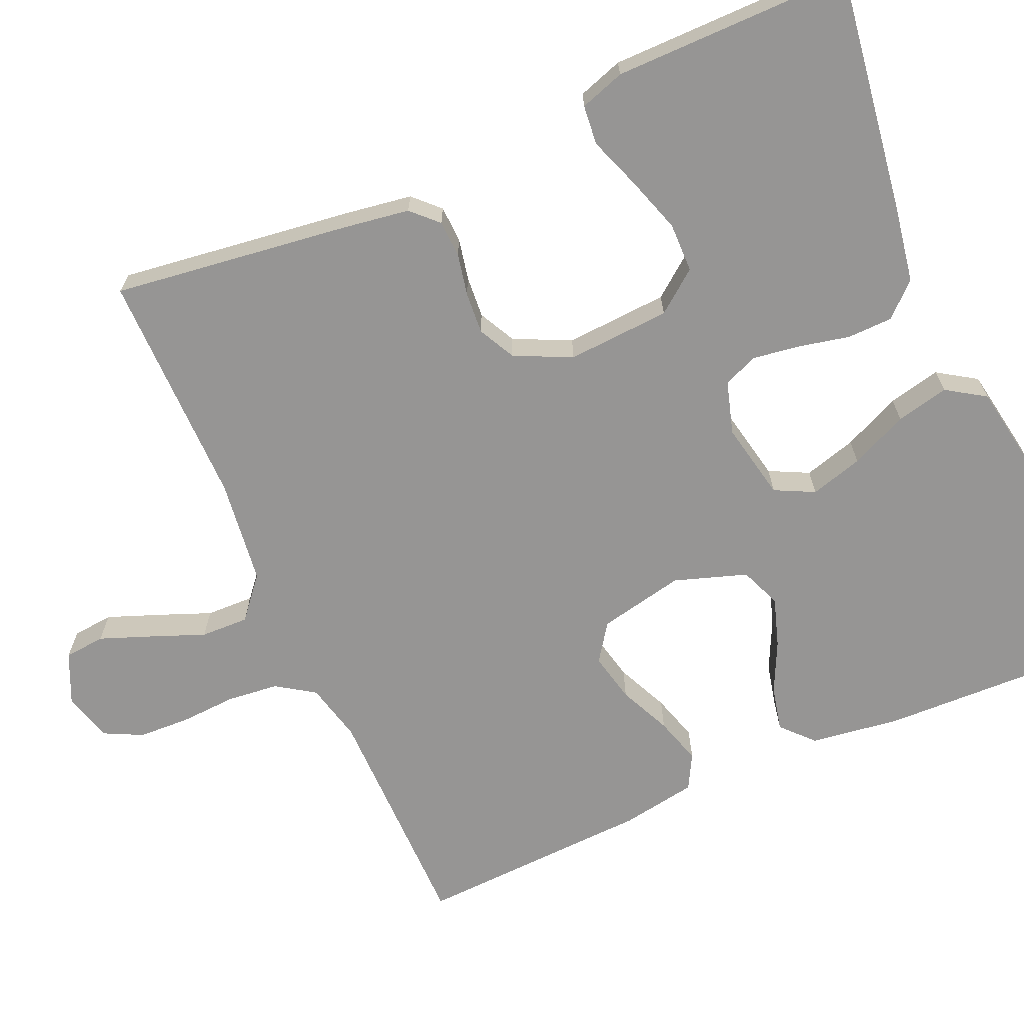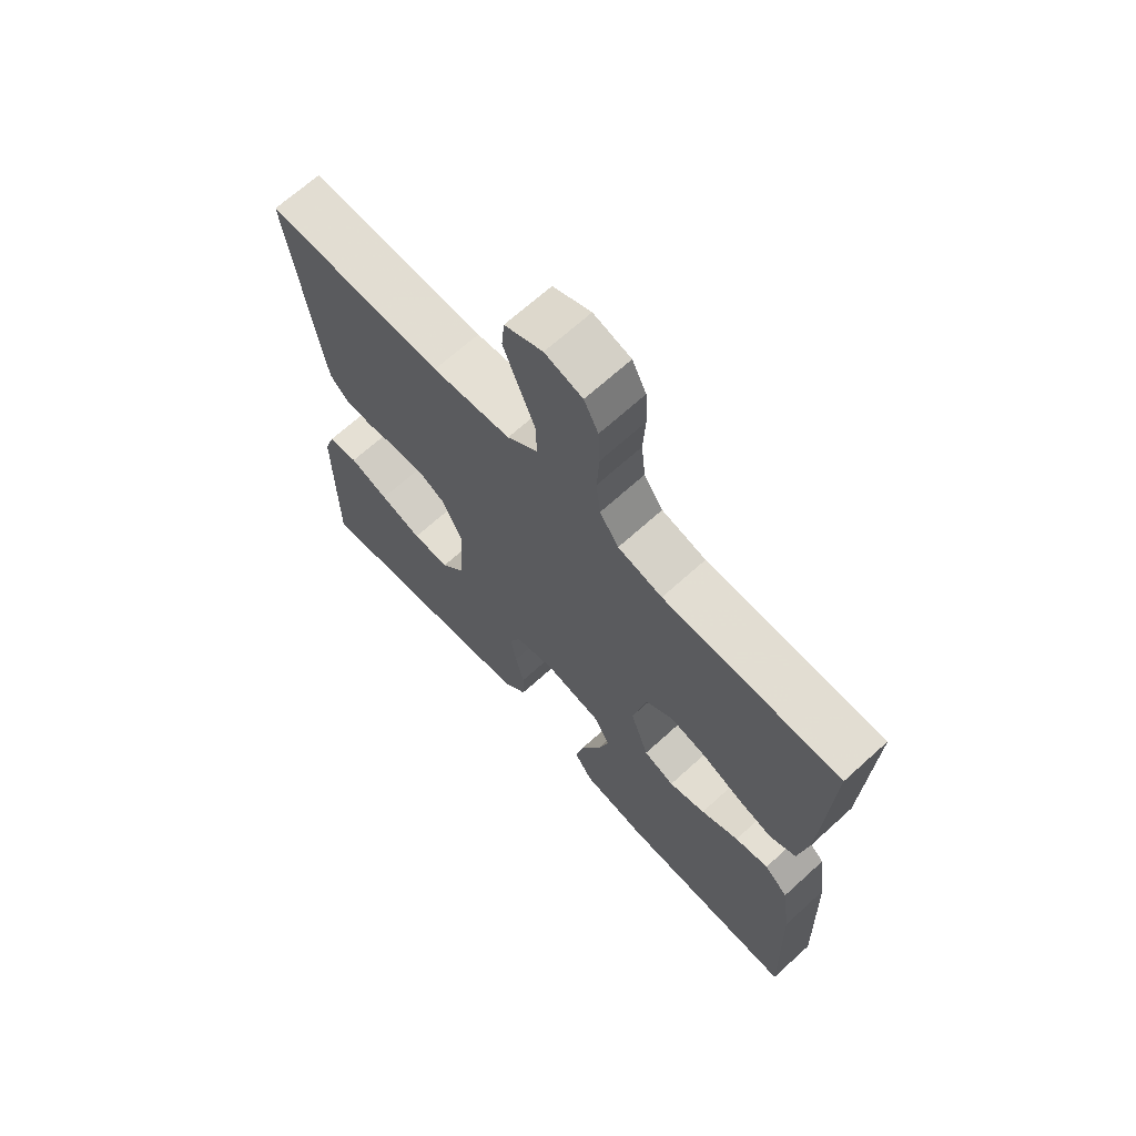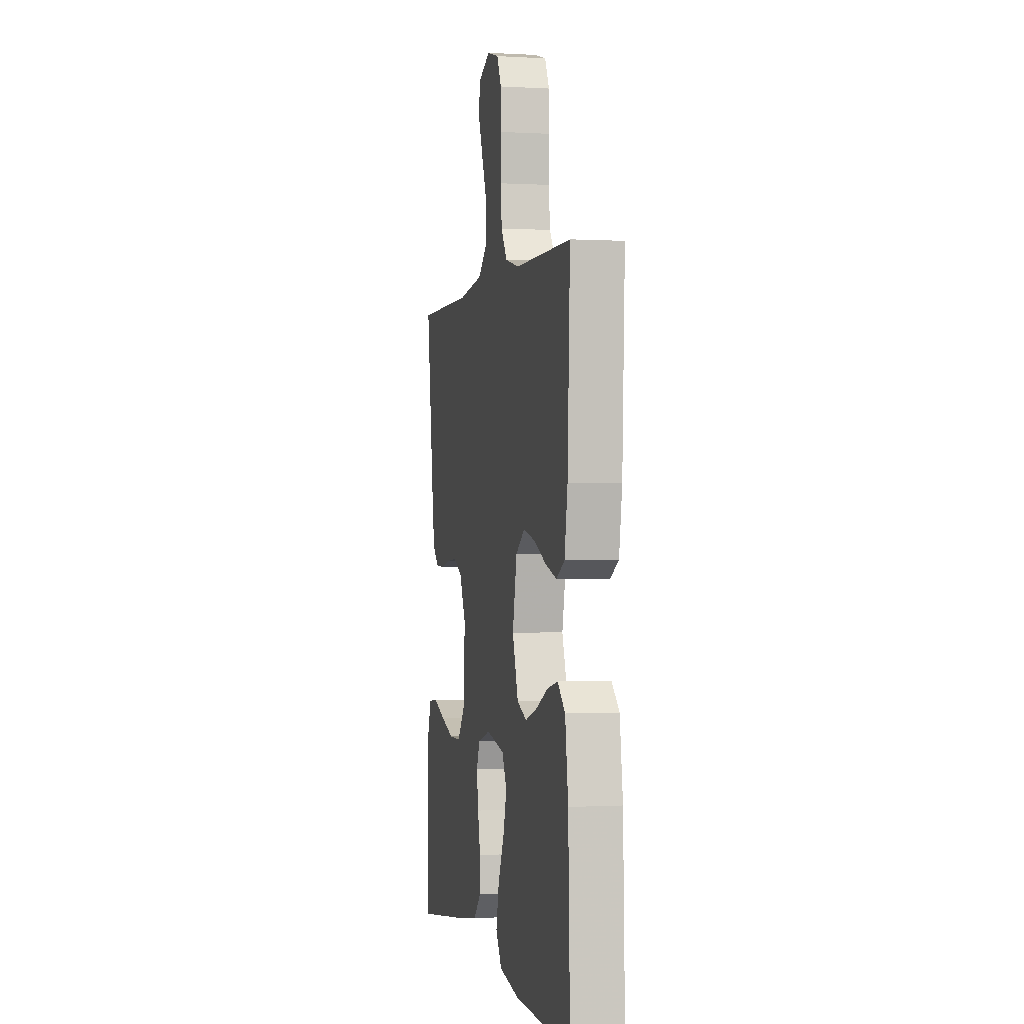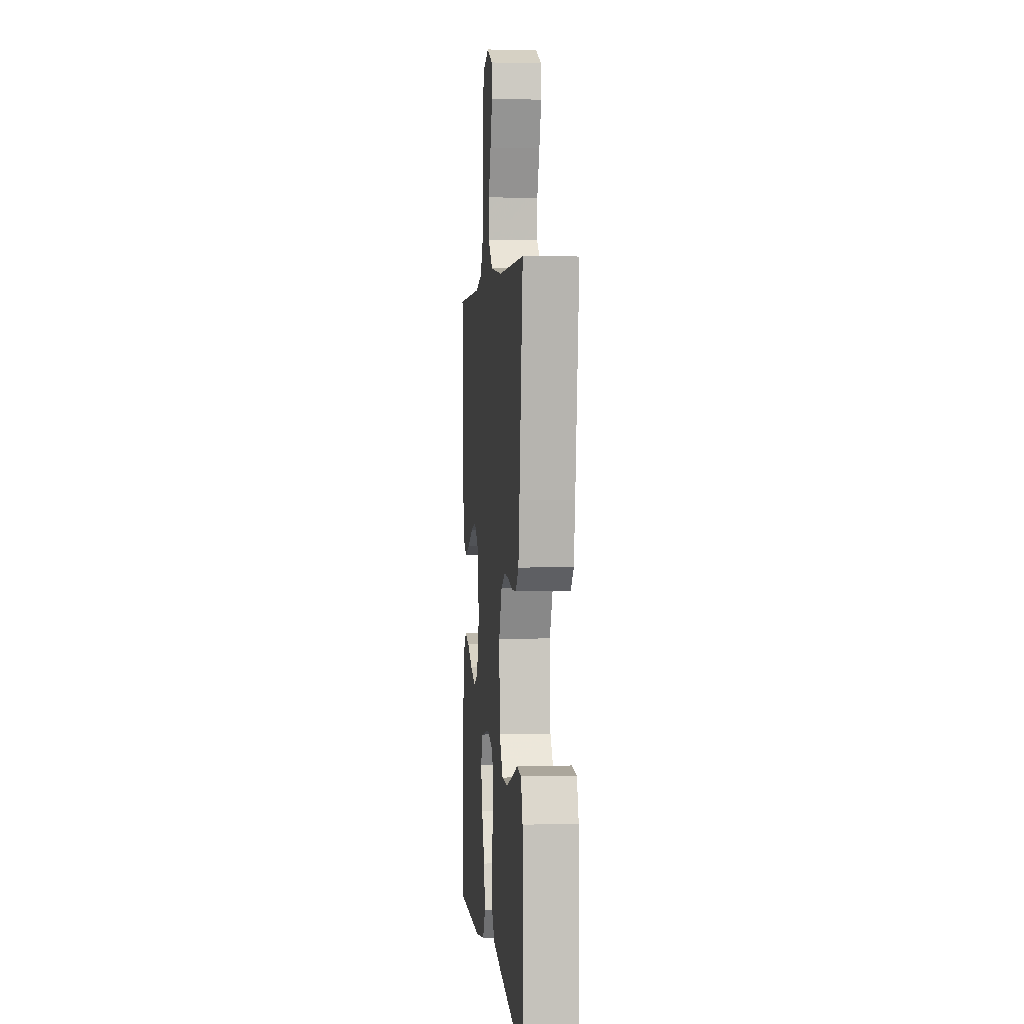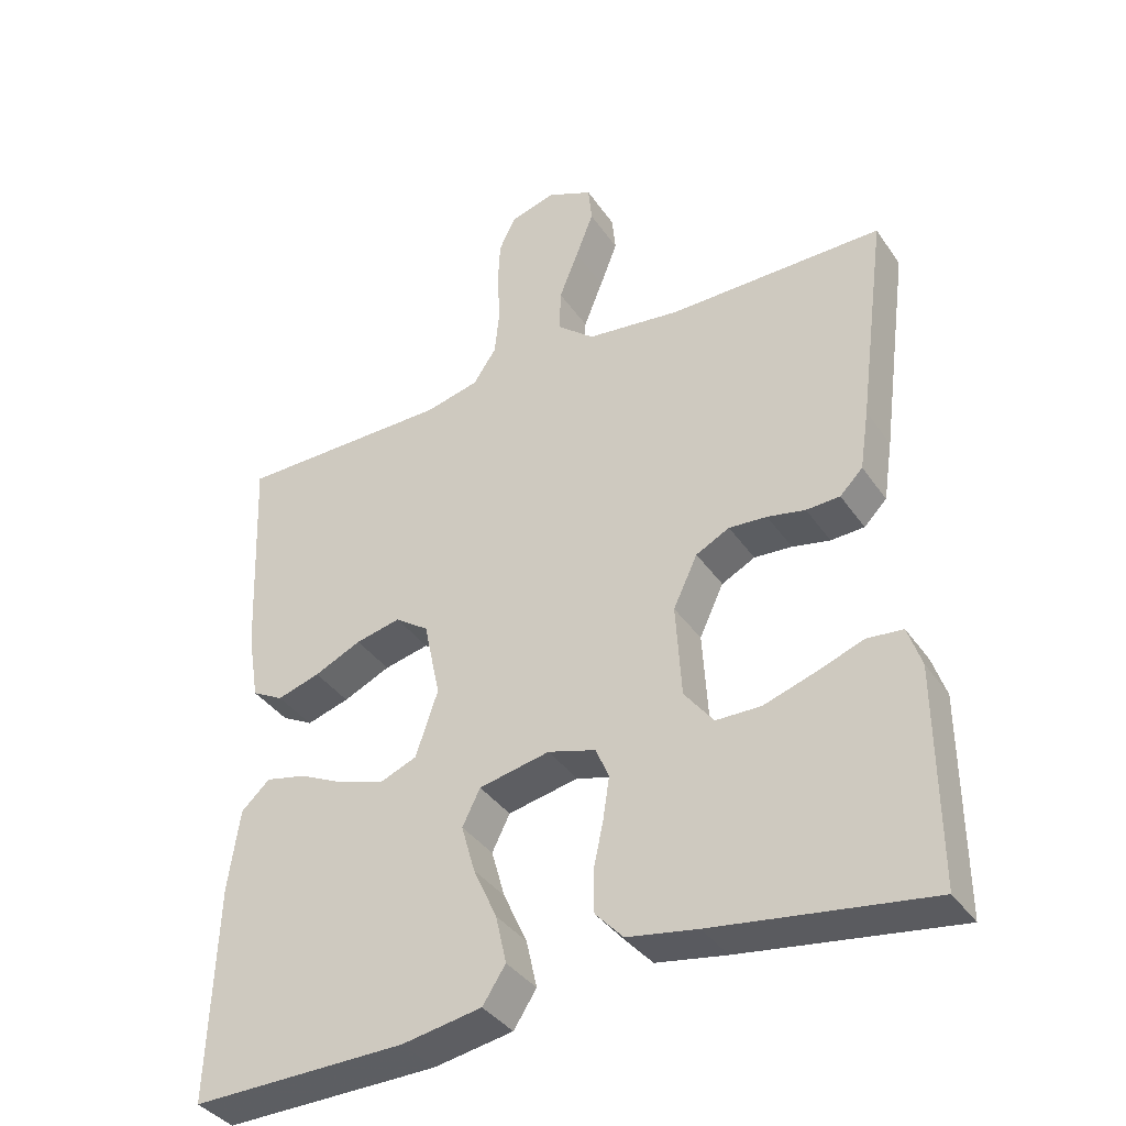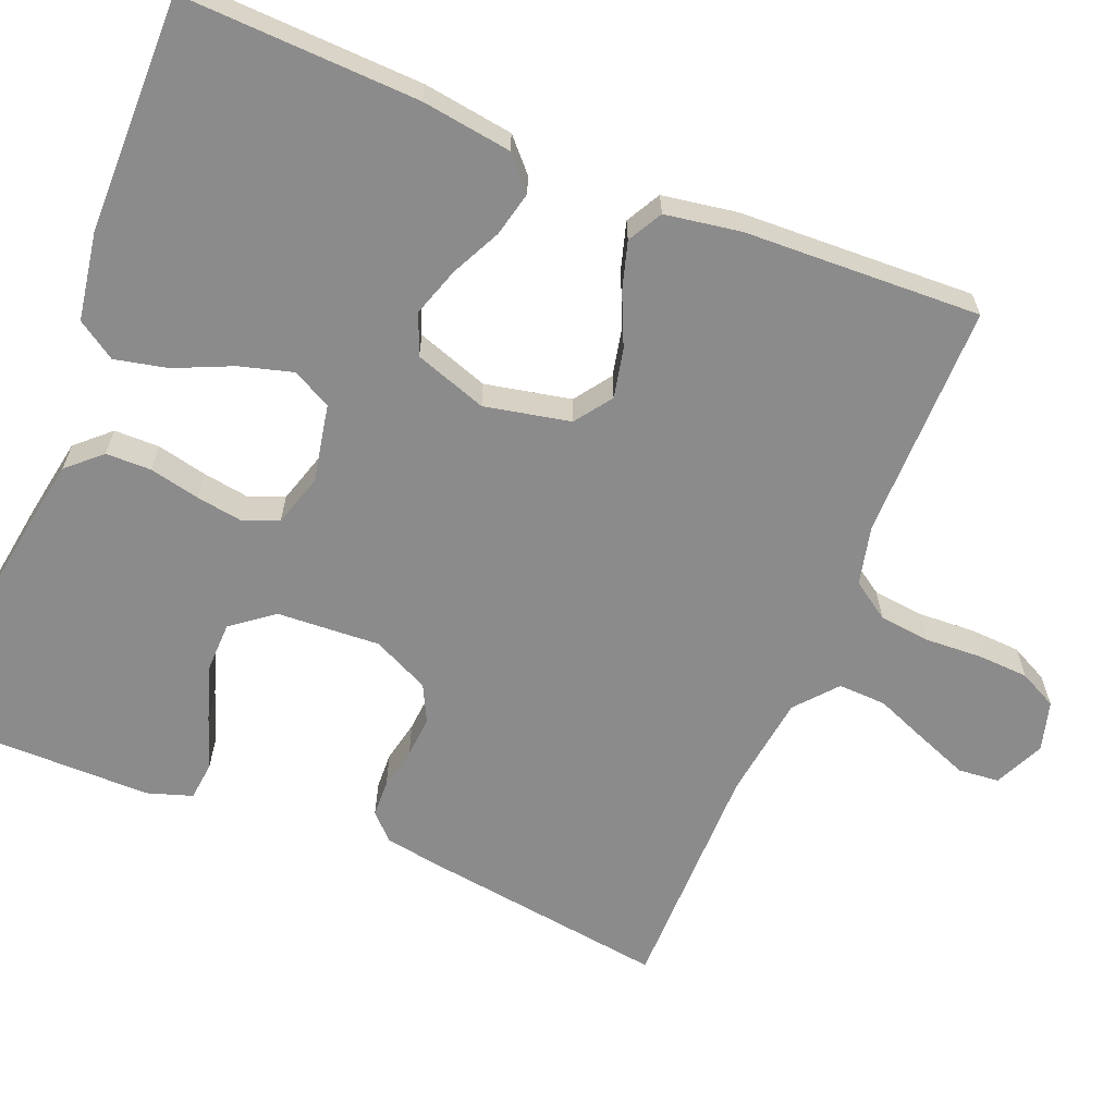
<metadata>
{"format":"obj","ext":"obj","renderer":"f3d","projection":"perspective","resolution":1024,"background":"white","views":[{"elev":-67.5,"azim":113.8,"up":"+Y"},{"elev":68.0,"azim":-132.3,"up":"+Z"},{"elev":-0.4,"azim":-102.2,"up":"+Z"},{"elev":2.2,"azim":84.5,"up":"+Z"},{"elev":-37.9,"azim":30.6,"up":"+Z"},{"elev":-63.8,"azim":-112.4,"up":"+Y"}]}
</metadata>
<code>
v 0.5 0.07 0.5
v 0.46 0.07 0.2
v 0.447 0.07 0.115
v 0.415 0.07 0.083
v 0.368 0.07 0.081
v 0.315 0.07 0.092
v 0.262 0.07 0.096
v 0.215 0.07 0.072
v 0.181 0.07 0
v 0.189 0.07 -0.131
v 0.23 0.07 -0.184
v 0.293 0.07 -0.185
v 0.364 0.07 -0.162
v 0.43 0.07 -0.138
v 0.48 0.07 -0.143
v 0.499 0.07 -0.2
v 0.5 0.07 -0.5
v 0.2 0.07 -0.456
v 0.102 0.07 -0.439
v 0.063 0.07 -0.397
v 0.062 0.07 -0.339
v 0.076 0.07 -0.275
v 0.085 0.07 -0.215
v 0.067 0.07 -0.171
v 0 0.07 -0.151
v -0.099 0.07 -0.171
v -0.124 0.07 -0.221
v -0.105 0.07 -0.288
v -0.072 0.07 -0.361
v -0.057 0.07 -0.428
v -0.089 0.07 -0.477
v -0.2 0.07 -0.496
v -0.5 0.07 -0.5
v -0.49 0.07 -0.2
v -0.474 0.07 -0.086
v -0.434 0.07 -0.049
v -0.377 0.07 -0.062
v -0.313 0.07 -0.093
v -0.251 0.07 -0.113
v -0.199 0.07 -0.092
v -0.168 0.07 0
v -0.191 0.07 0.109
v -0.238 0.07 0.142
v -0.301 0.07 0.128
v -0.367 0.07 0.098
v -0.427 0.07 0.08
v -0.471 0.07 0.104
v -0.487 0.07 0.2
v -0.5 0.07 0.5
v -0.2 0.07 0.501
v -0.125 0.07 0.519
v -0.093 0.07 0.567
v -0.086 0.07 0.632
v -0.09 0.07 0.704
v -0.087 0.07 0.769
v -0.063 0.07 0.817
v 0 0.07 0.835
v 0.064 0.07 0.806
v 0.069 0.07 0.754
v 0.044 0.07 0.689
v 0.017 0.07 0.621
v 0.015 0.07 0.56
v 0.067 0.07 0.516
v 0.2 0.07 0.499
v 0.5 0 0.5
v 0.46 0 0.2
v 0.447 0 0.115
v 0.415 0 0.083
v 0.368 0 0.081
v 0.315 0 0.092
v 0.262 0 0.096
v 0.215 0 0.072
v 0.181 0 0
v 0.189 0 -0.131
v 0.23 0 -0.184
v 0.293 0 -0.185
v 0.364 0 -0.162
v 0.43 0 -0.138
v 0.48 0 -0.143
v 0.499 0 -0.2
v 0.5 0 -0.5
v 0.2 0 -0.456
v 0.102 0 -0.439
v 0.063 0 -0.397
v 0.062 0 -0.339
v 0.076 0 -0.275
v 0.085 0 -0.215
v 0.067 0 -0.171
v 0 0 -0.151
v -0.099 0 -0.171
v -0.124 0 -0.221
v -0.105 0 -0.288
v -0.072 0 -0.361
v -0.057 0 -0.428
v -0.089 0 -0.477
v -0.2 0 -0.496
v -0.5 0 -0.5
v -0.49 0 -0.2
v -0.474 0 -0.086
v -0.434 0 -0.049
v -0.377 0 -0.062
v -0.313 0 -0.093
v -0.251 0 -0.113
v -0.199 0 -0.092
v -0.168 0 0
v -0.191 0 0.109
v -0.238 0 0.142
v -0.301 0 0.128
v -0.367 0 0.098
v -0.427 0 0.08
v -0.471 0 0.104
v -0.487 0 0.2
v -0.5 0 0.5
v -0.2 0 0.501
v -0.125 0 0.519
v -0.093 0 0.567
v -0.086 0 0.632
v -0.09 0 0.704
v -0.087 0 0.769
v -0.063 0 0.817
v 0 0 0.835
v 0.064 0 0.806
v 0.069 0 0.754
v 0.044 0 0.689
v 0.017 0 0.621
v 0.015 0 0.56
v 0.067 0 0.516
v 0.2 0 0.499
f 59 60 61
f 58 59 61
f 57 58 61
f 56 57 61
f 55 56 61
f 54 55 61
f 53 54 61
f 52 53 61 62
f 51 52 62 63
f 48 49 50
f 47 48 50
f 46 47 50
f 45 46 50
f 44 45 50
f 51 63 64
f 50 51 64
f 44 50 64
f 43 44 64
f 36 37 38
f 35 36 38
f 34 35 38
f 33 34 38
f 32 33 38
f 31 32 38
f 30 31 38
f 29 30 38
f 28 29 38
f 27 28 38 39
f 26 27 39 40
f 20 21 22
f 19 20 22
f 18 19 22
f 17 18 22
f 16 17 22
f 15 16 22
f 14 15 22
f 13 14 22
f 12 13 22
f 11 12 22 23
f 10 11 23 24
f 4 5 6
f 3 4 6
f 2 3 6
f 1 2 6
f 64 1 6
f 64 6 7
f 64 7 8
f 43 64 8
f 42 43 8
f 41 42 8 9
f 40 41 9
f 26 40 9
f 25 26 9
f 9 10 24 25
f 125 124 123
f 125 123 122
f 125 122 121
f 125 121 120
f 125 120 119
f 125 119 118
f 125 118 117
f 126 125 117 116
f 127 126 116 115
f 114 113 112
f 114 112 111
f 114 111 110
f 114 110 109
f 114 109 108
f 128 127 115
f 128 115 114
f 128 114 108
f 128 108 107
f 102 101 100
f 102 100 99
f 102 99 98
f 102 98 97
f 102 97 96
f 102 96 95
f 102 95 94
f 102 94 93
f 102 93 92
f 103 102 92 91
f 104 103 91 90
f 86 85 84
f 86 84 83
f 86 83 82
f 86 82 81
f 86 81 80
f 86 80 79
f 86 79 78
f 86 78 77
f 86 77 76
f 87 86 76 75
f 88 87 75 74
f 70 69 68
f 70 68 67
f 70 67 66
f 70 66 65
f 70 65 128
f 71 70 128
f 72 71 128
f 72 128 107
f 72 107 106
f 73 72 106 105
f 73 105 104
f 73 104 90
f 73 90 89
f 89 88 74 73
f 1 65 66 2
f 2 66 67 3
f 3 67 68 4
f 4 68 69 5
f 5 69 70 6
f 6 70 71 7
f 7 71 72 8
f 8 72 73 9
f 9 73 74 10
f 10 74 75 11
f 11 75 76 12
f 12 76 77 13
f 13 77 78 14
f 14 78 79 15
f 15 79 80 16
f 16 80 81 17
f 17 81 82 18
f 18 82 83 19
f 19 83 84 20
f 20 84 85 21
f 21 85 86 22
f 22 86 87 23
f 23 87 88 24
f 24 88 89 25
f 25 89 90 26
f 26 90 91 27
f 27 91 92 28
f 28 92 93 29
f 29 93 94 30
f 30 94 95 31
f 31 95 96 32
f 32 96 97 33
f 33 97 98 34
f 34 98 99 35
f 35 99 100 36
f 36 100 101 37
f 37 101 102 38
f 38 102 103 39
f 39 103 104 40
f 40 104 105 41
f 41 105 106 42
f 42 106 107 43
f 43 107 108 44
f 44 108 109 45
f 45 109 110 46
f 46 110 111 47
f 47 111 112 48
f 48 112 113 49
f 49 113 114 50
f 50 114 115 51
f 51 115 116 52
f 52 116 117 53
f 53 117 118 54
f 54 118 119 55
f 55 119 120 56
f 56 120 121 57
f 57 121 122 58
f 58 122 123 59
f 59 123 124 60
f 60 124 125 61
f 61 125 126 62
f 62 126 127 63
f 63 127 128 64
f 64 128 65 1

</code>
